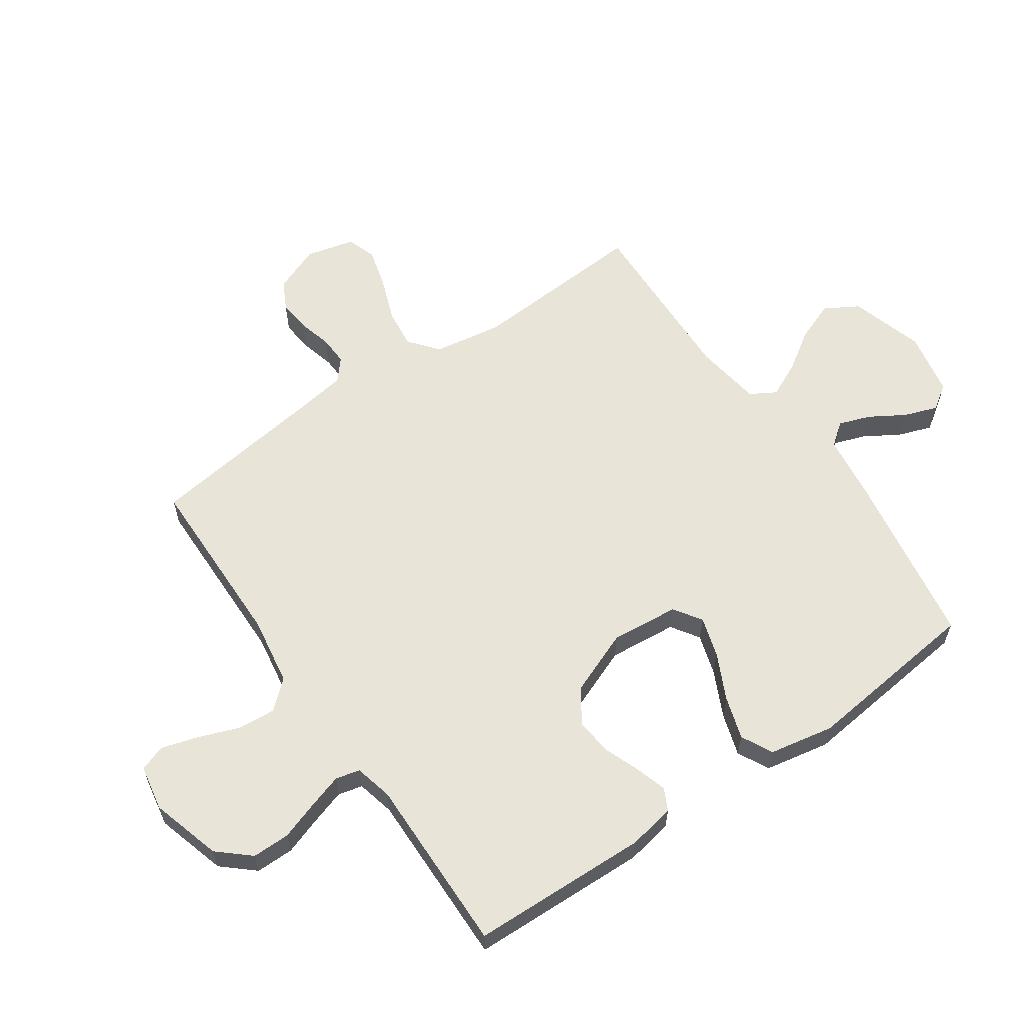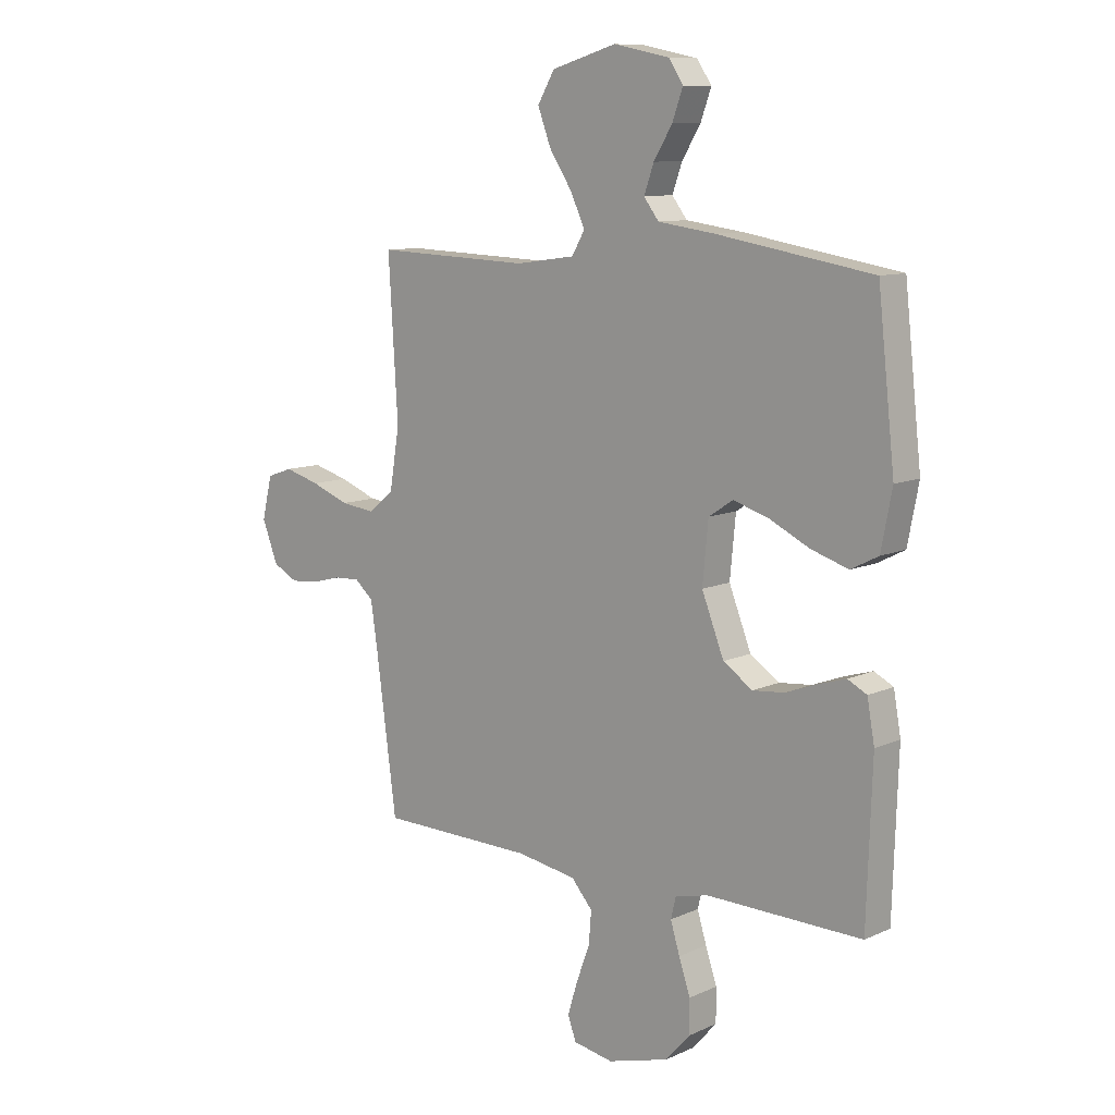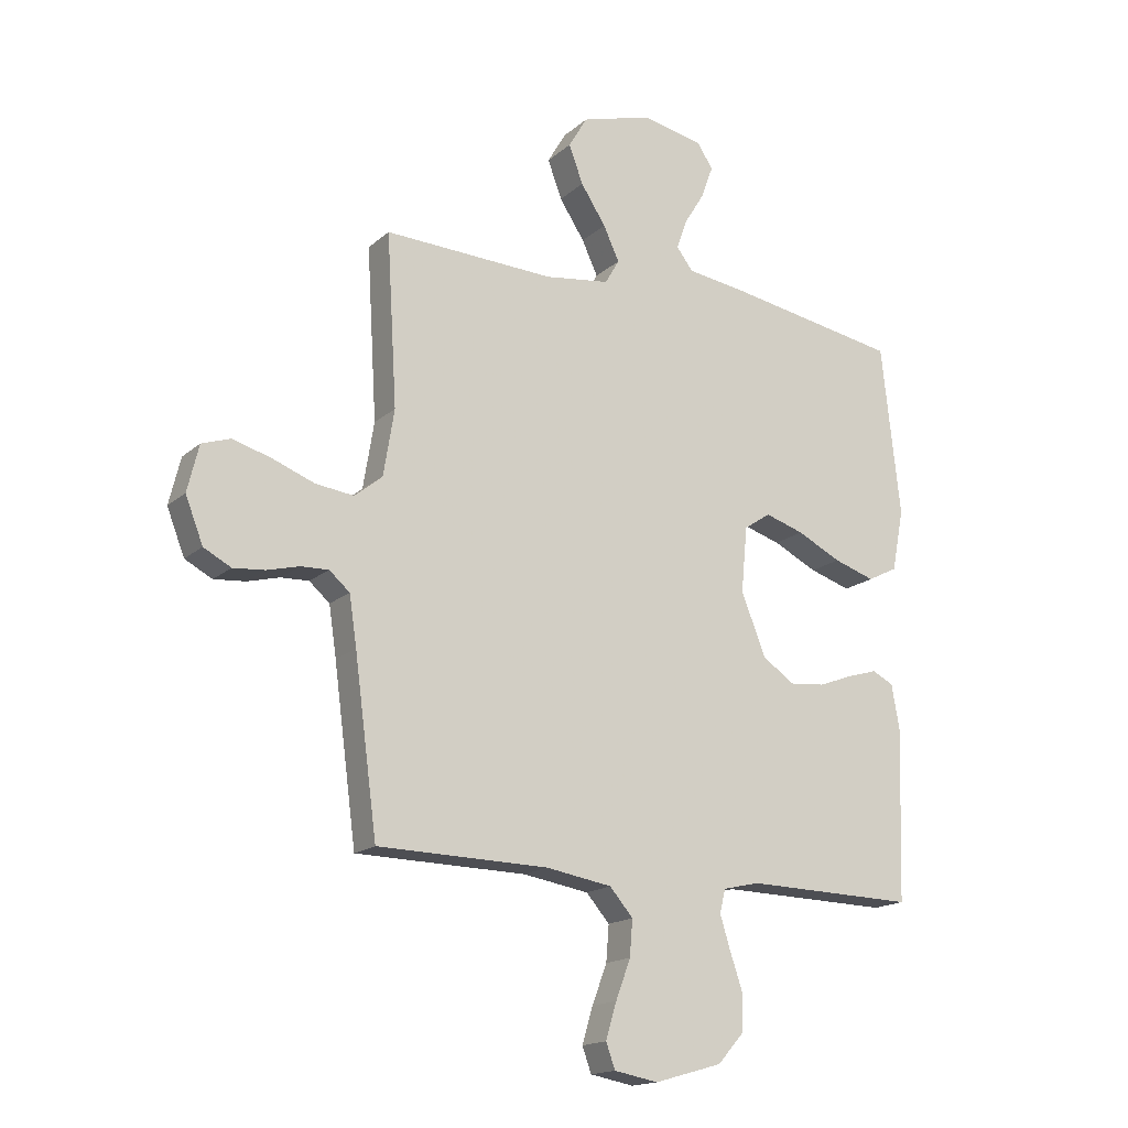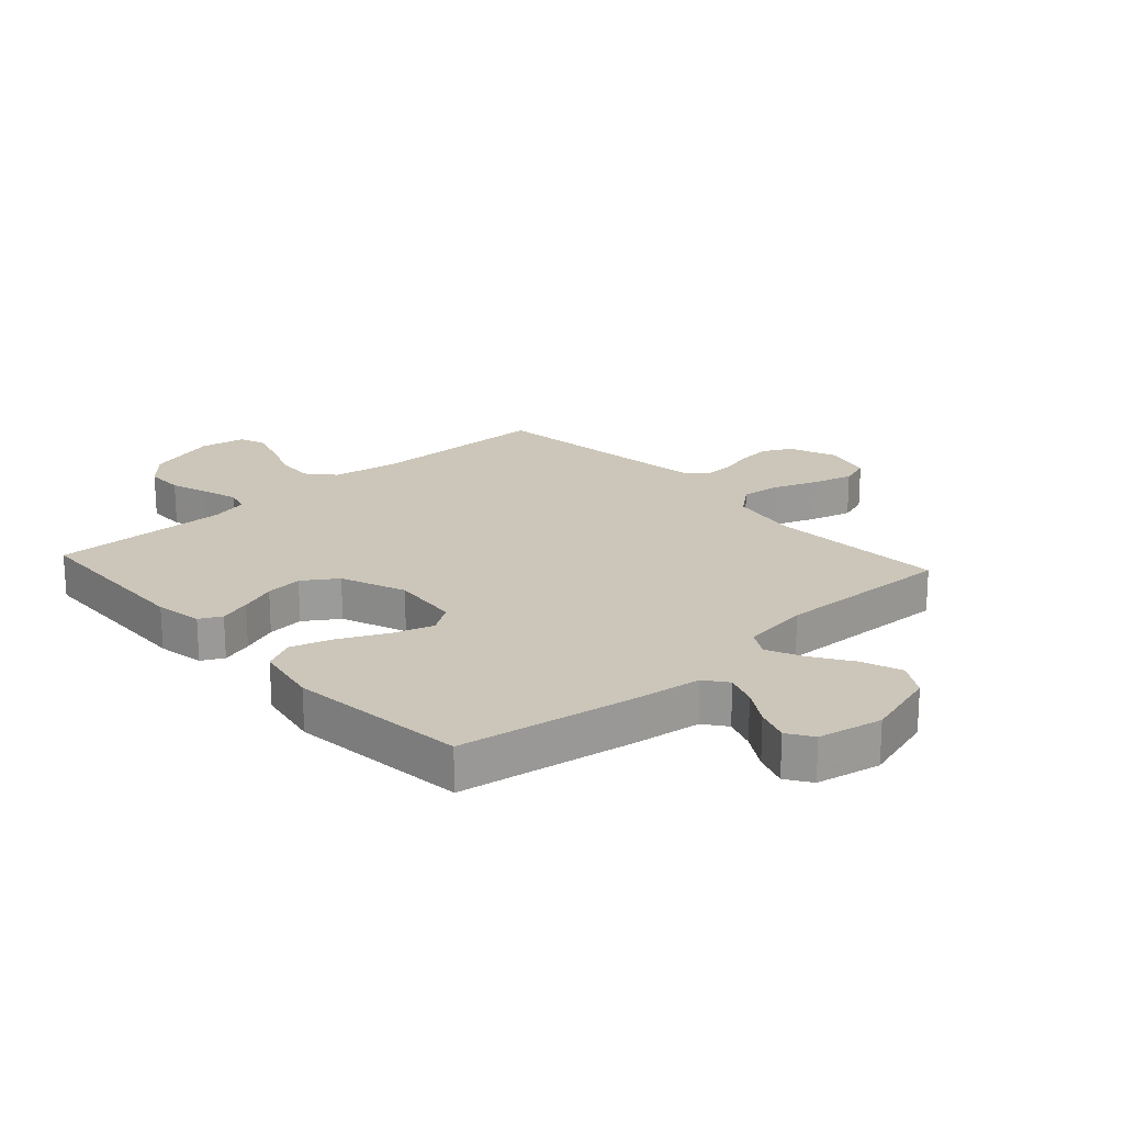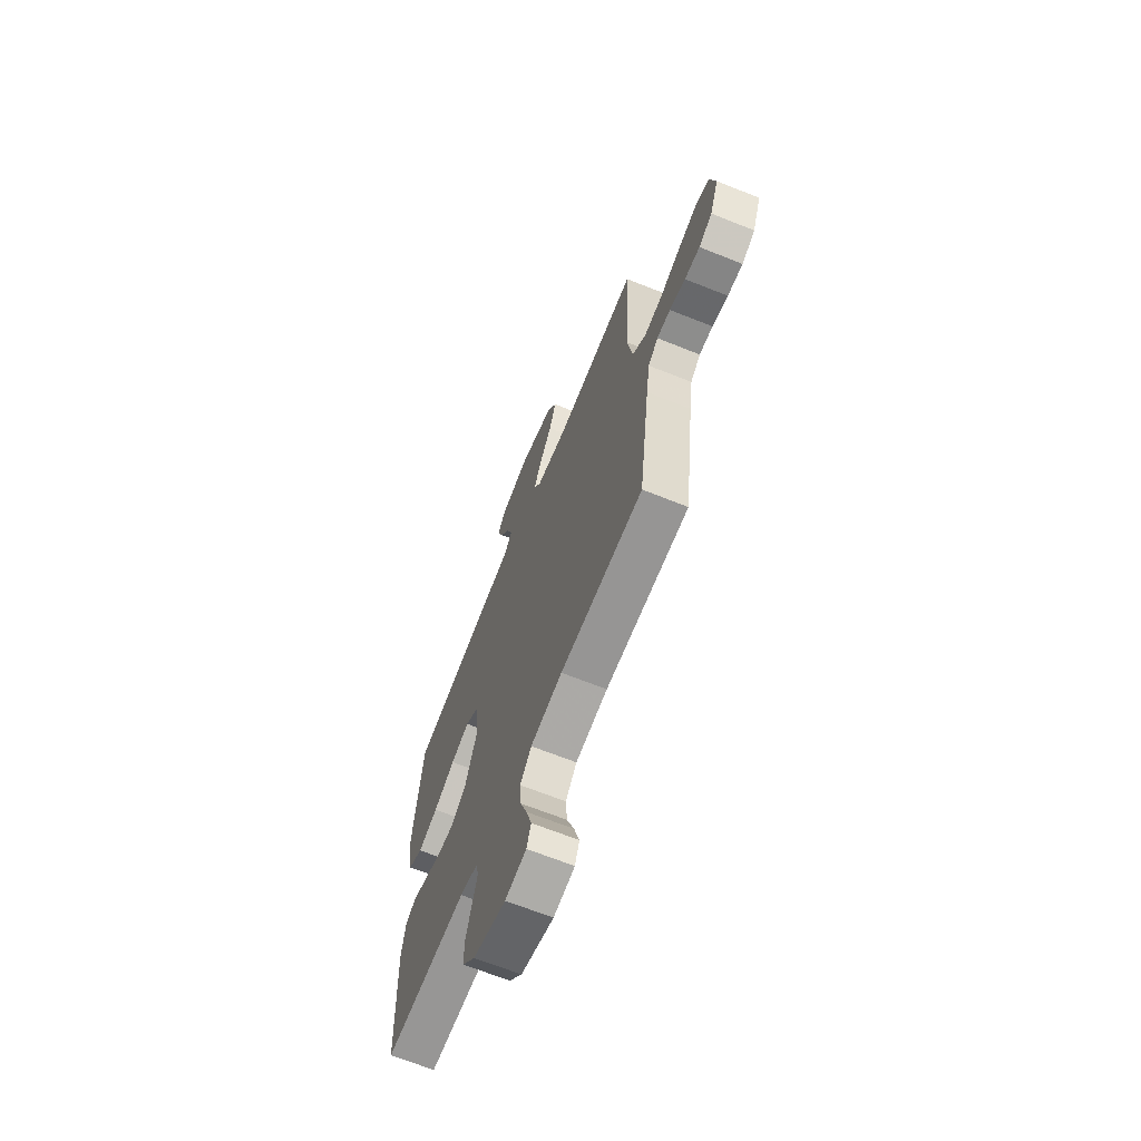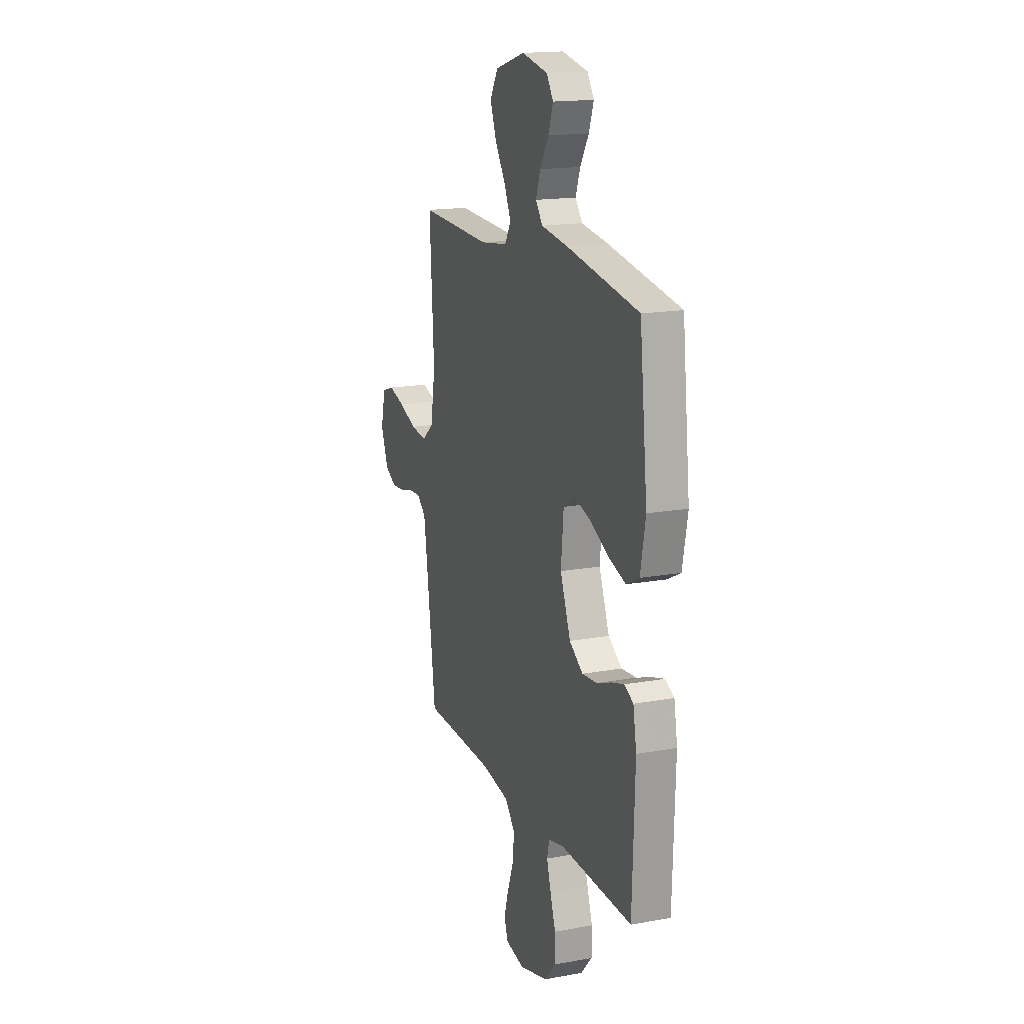
<metadata>
{"format":"obj","ext":"obj","renderer":"f3d","projection":"perspective","resolution":1024,"background":"white","views":[{"elev":60.4,"azim":-124.8,"up":"+Y"},{"elev":10.2,"azim":-138.7,"up":"+Z"},{"elev":-16.8,"azim":148.7,"up":"+Z"},{"elev":20.8,"azim":-42.2,"up":"+Y"},{"elev":-66.7,"azim":68.1,"up":"+Z"},{"elev":16.8,"azim":-110.2,"up":"+Z"}]}
</metadata>
<code>
v 0.5 0.07 0.5
v 0.482 0.07 0.2
v 0.501 0.07 0.084
v 0.55 0.07 0.044
v 0.617 0.07 0.052
v 0.691 0.07 0.08
v 0.759 0.07 0.099
v 0.809 0.07 0.082
v 0.829 0.07 0
v 0.798 0.07 -0.079
v 0.75 0.07 -0.104
v 0.695 0.07 -0.099
v 0.638 0.07 -0.084
v 0.589 0.07 -0.082
v 0.553 0.07 -0.113
v 0.54 0.07 -0.2
v 0.5 0.07 -0.5
v 0.2 0.07 -0.505
v 0.084 0.07 -0.524
v 0.043 0.07 -0.571
v 0.048 0.07 -0.634
v 0.074 0.07 -0.703
v 0.093 0.07 -0.766
v 0.077 0.07 -0.81
v 0 0.07 -0.824
v -0.119 0.07 -0.79
v -0.166 0.07 -0.737
v -0.166 0.07 -0.673
v -0.144 0.07 -0.608
v -0.126 0.07 -0.55
v -0.136 0.07 -0.509
v -0.2 0.07 -0.494
v -0.5 0.07 -0.5
v -0.51 0.07 -0.2
v -0.496 0.07 -0.121
v -0.459 0.07 -0.102
v -0.406 0.07 -0.118
v -0.345 0.07 -0.141
v -0.283 0.07 -0.147
v -0.226 0.07 -0.109
v -0.183 0.07 0
v -0.194 0.07 0.115
v -0.241 0.07 0.146
v -0.309 0.07 0.125
v -0.387 0.07 0.087
v -0.459 0.07 0.064
v -0.512 0.07 0.091
v -0.533 0.07 0.2
v -0.5 0.07 0.5
v -0.2 0.07 0.55
v -0.09 0.07 0.565
v -0.061 0.07 0.603
v -0.08 0.07 0.656
v -0.116 0.07 0.715
v -0.136 0.07 0.771
v -0.108 0.07 0.813
v 0 0.07 0.835
v 0.125 0.07 0.798
v 0.158 0.07 0.742
v 0.133 0.07 0.675
v 0.089 0.07 0.608
v 0.061 0.07 0.548
v 0.086 0.07 0.505
v 0.2 0.07 0.489
v 0.5 0 0.5
v 0.482 0 0.2
v 0.501 0 0.084
v 0.55 0 0.044
v 0.617 0 0.052
v 0.691 0 0.08
v 0.759 0 0.099
v 0.809 0 0.082
v 0.829 0 0
v 0.798 0 -0.079
v 0.75 0 -0.104
v 0.695 0 -0.099
v 0.638 0 -0.084
v 0.589 0 -0.082
v 0.553 0 -0.113
v 0.54 0 -0.2
v 0.5 0 -0.5
v 0.2 0 -0.505
v 0.084 0 -0.524
v 0.043 0 -0.571
v 0.048 0 -0.634
v 0.074 0 -0.703
v 0.093 0 -0.766
v 0.077 0 -0.81
v 0 0 -0.824
v -0.119 0 -0.79
v -0.166 0 -0.737
v -0.166 0 -0.673
v -0.144 0 -0.608
v -0.126 0 -0.55
v -0.136 0 -0.509
v -0.2 0 -0.494
v -0.5 0 -0.5
v -0.51 0 -0.2
v -0.496 0 -0.121
v -0.459 0 -0.102
v -0.406 0 -0.118
v -0.345 0 -0.141
v -0.283 0 -0.147
v -0.226 0 -0.109
v -0.183 0 0
v -0.194 0 0.115
v -0.241 0 0.146
v -0.309 0 0.125
v -0.387 0 0.087
v -0.459 0 0.064
v -0.512 0 0.091
v -0.533 0 0.2
v -0.5 0 0.5
v -0.2 0 0.55
v -0.09 0 0.565
v -0.061 0 0.603
v -0.08 0 0.656
v -0.116 0 0.715
v -0.136 0 0.771
v -0.108 0 0.813
v 0 0 0.835
v 0.125 0 0.798
v 0.158 0 0.742
v 0.133 0 0.675
v 0.089 0 0.608
v 0.061 0 0.548
v 0.086 0 0.505
v 0.2 0 0.489
f 59 60 61
f 58 59 61
f 57 58 61
f 56 57 61
f 55 56 61
f 54 55 61
f 53 54 61
f 52 53 61 62
f 51 52 62 63
f 50 51 63
f 49 50 63
f 48 49 63
f 47 48 63
f 46 47 63
f 45 46 63
f 44 45 63
f 36 37 38
f 35 36 38
f 34 35 38
f 33 34 38
f 32 33 38
f 31 32 38 39
f 27 28 29
f 26 27 29
f 25 26 29
f 24 25 29
f 23 24 29
f 22 23 29
f 21 22 29
f 20 21 29 30
f 19 20 30 31
f 16 17 18
f 31 39 40
f 19 31 40
f 18 19 40
f 16 18 40
f 15 16 40
f 11 12 13
f 10 11 13
f 9 10 13
f 8 9 13
f 7 8 13
f 6 7 13
f 5 6 13
f 4 5 13 14
f 64 1 2
f 64 2 3
f 43 44 63 64
f 42 43 64 3
f 4 14 15
f 3 4 15
f 42 3 15
f 41 42 15
f 15 40 41
f 125 124 123
f 125 123 122
f 125 122 121
f 125 121 120
f 125 120 119
f 125 119 118
f 125 118 117
f 126 125 117 116
f 127 126 116 115
f 127 115 114
f 127 114 113
f 127 113 112
f 127 112 111
f 127 111 110
f 127 110 109
f 127 109 108
f 102 101 100
f 102 100 99
f 102 99 98
f 102 98 97
f 102 97 96
f 103 102 96 95
f 93 92 91
f 93 91 90
f 93 90 89
f 93 89 88
f 93 88 87
f 93 87 86
f 93 86 85
f 94 93 85 84
f 95 94 84 83
f 82 81 80
f 104 103 95
f 104 95 83
f 104 83 82
f 104 82 80
f 104 80 79
f 77 76 75
f 77 75 74
f 77 74 73
f 77 73 72
f 77 72 71
f 77 71 70
f 77 70 69
f 78 77 69 68
f 66 65 128
f 67 66 128
f 128 127 108 107
f 67 128 107 106
f 79 78 68
f 79 68 67
f 79 67 106
f 79 106 105
f 105 104 79
f 1 65 66 2
f 2 66 67 3
f 3 67 68 4
f 4 68 69 5
f 5 69 70 6
f 6 70 71 7
f 7 71 72 8
f 8 72 73 9
f 9 73 74 10
f 10 74 75 11
f 11 75 76 12
f 12 76 77 13
f 13 77 78 14
f 14 78 79 15
f 15 79 80 16
f 16 80 81 17
f 17 81 82 18
f 18 82 83 19
f 19 83 84 20
f 20 84 85 21
f 21 85 86 22
f 22 86 87 23
f 23 87 88 24
f 24 88 89 25
f 25 89 90 26
f 26 90 91 27
f 27 91 92 28
f 28 92 93 29
f 29 93 94 30
f 30 94 95 31
f 31 95 96 32
f 32 96 97 33
f 33 97 98 34
f 34 98 99 35
f 35 99 100 36
f 36 100 101 37
f 37 101 102 38
f 38 102 103 39
f 39 103 104 40
f 40 104 105 41
f 41 105 106 42
f 42 106 107 43
f 43 107 108 44
f 44 108 109 45
f 45 109 110 46
f 46 110 111 47
f 47 111 112 48
f 48 112 113 49
f 49 113 114 50
f 50 114 115 51
f 51 115 116 52
f 52 116 117 53
f 53 117 118 54
f 54 118 119 55
f 55 119 120 56
f 56 120 121 57
f 57 121 122 58
f 58 122 123 59
f 59 123 124 60
f 60 124 125 61
f 61 125 126 62
f 62 126 127 63
f 63 127 128 64
f 64 128 65 1

</code>
